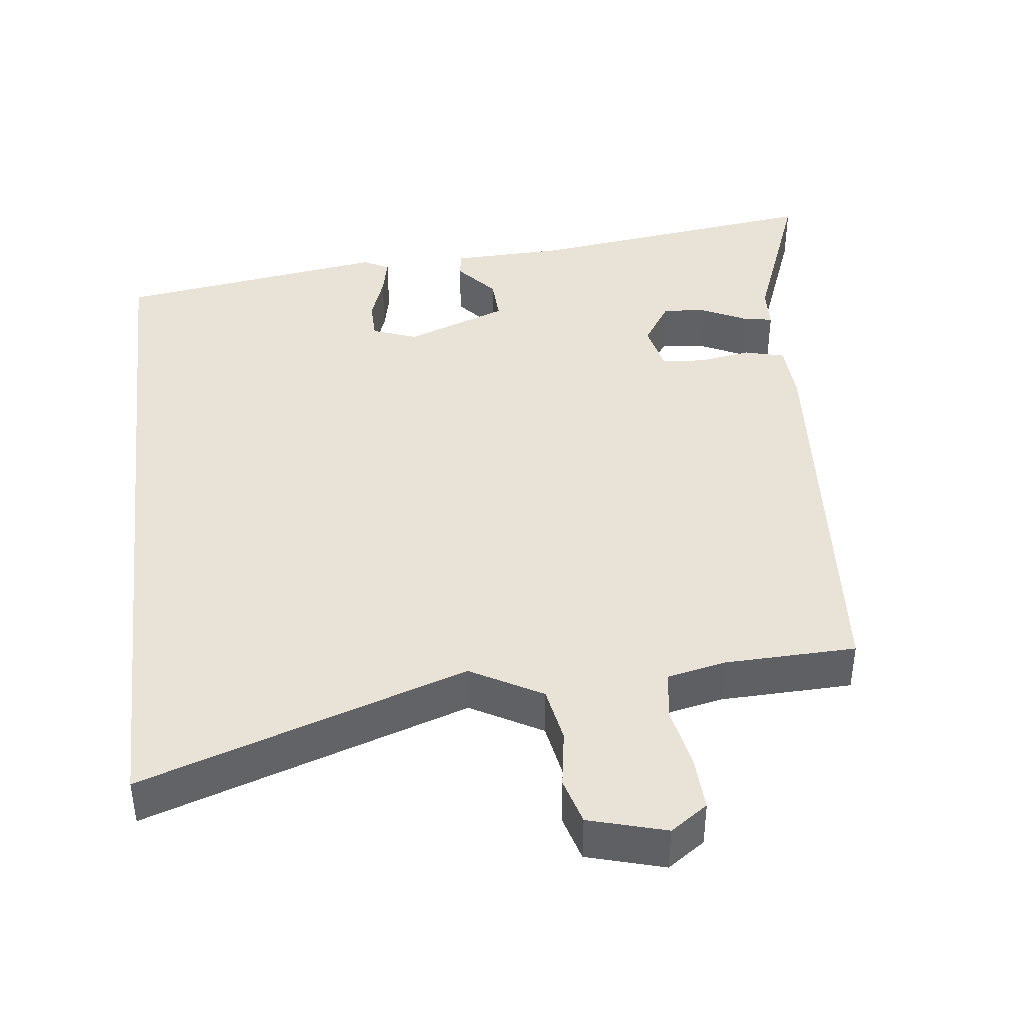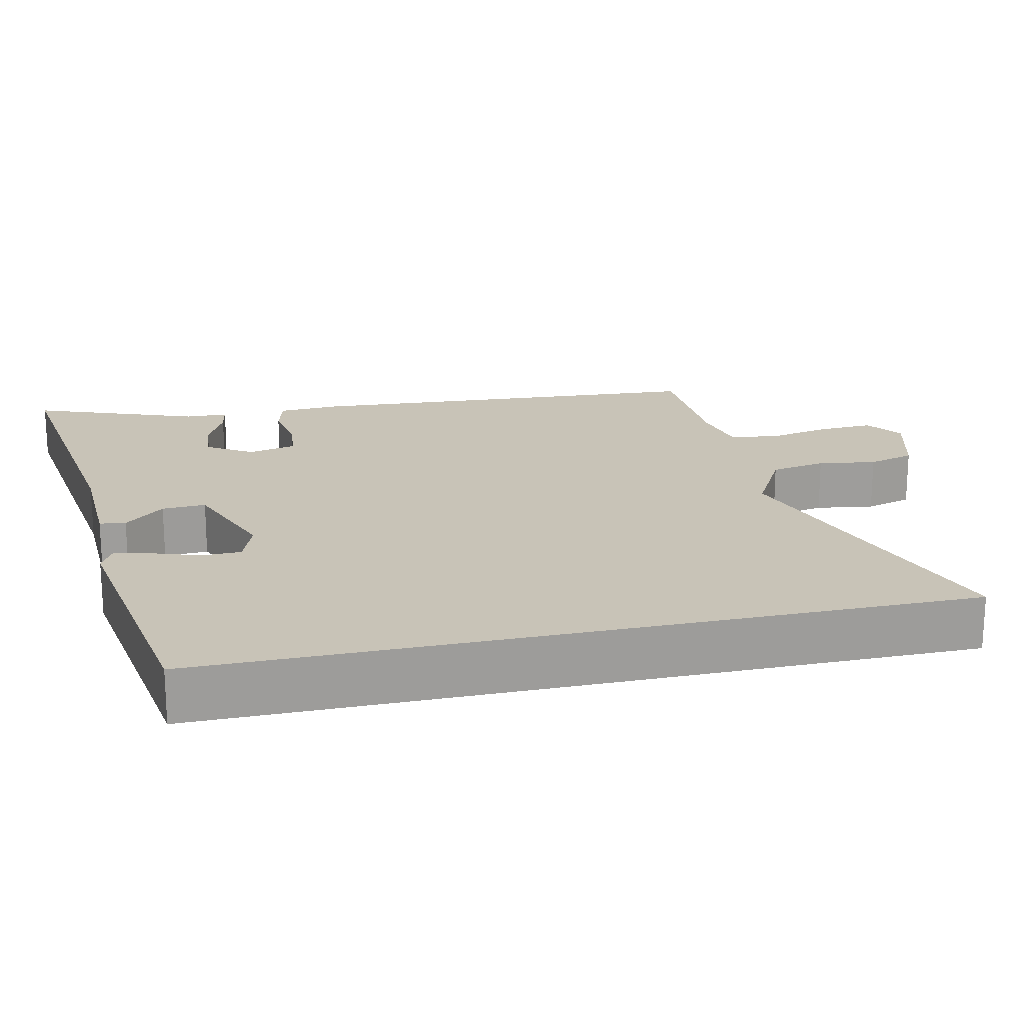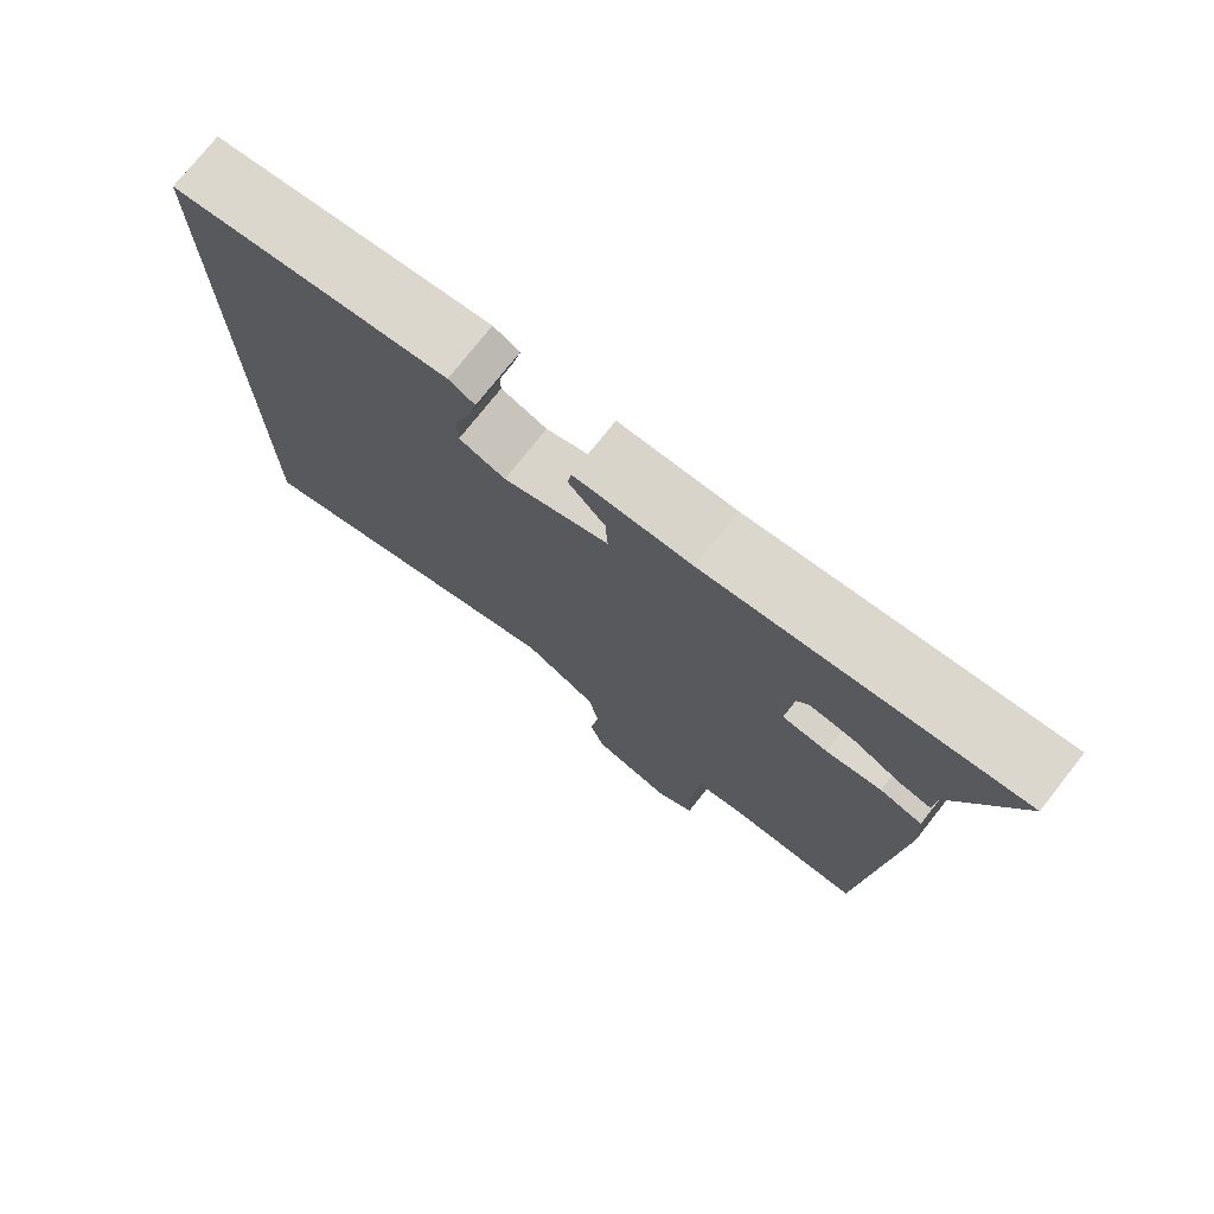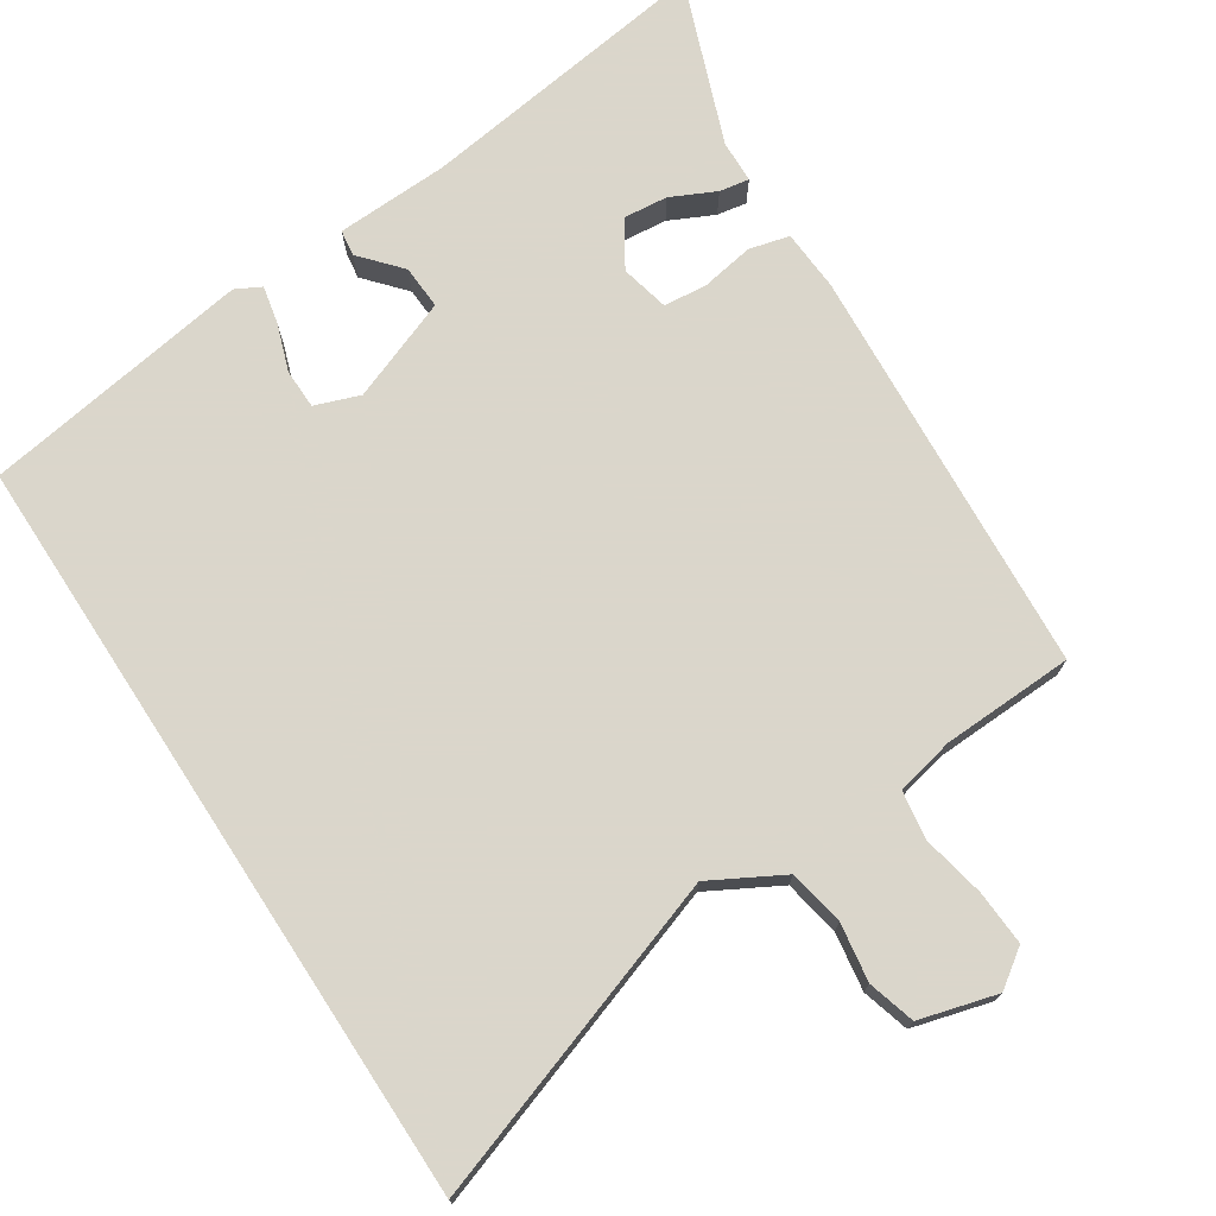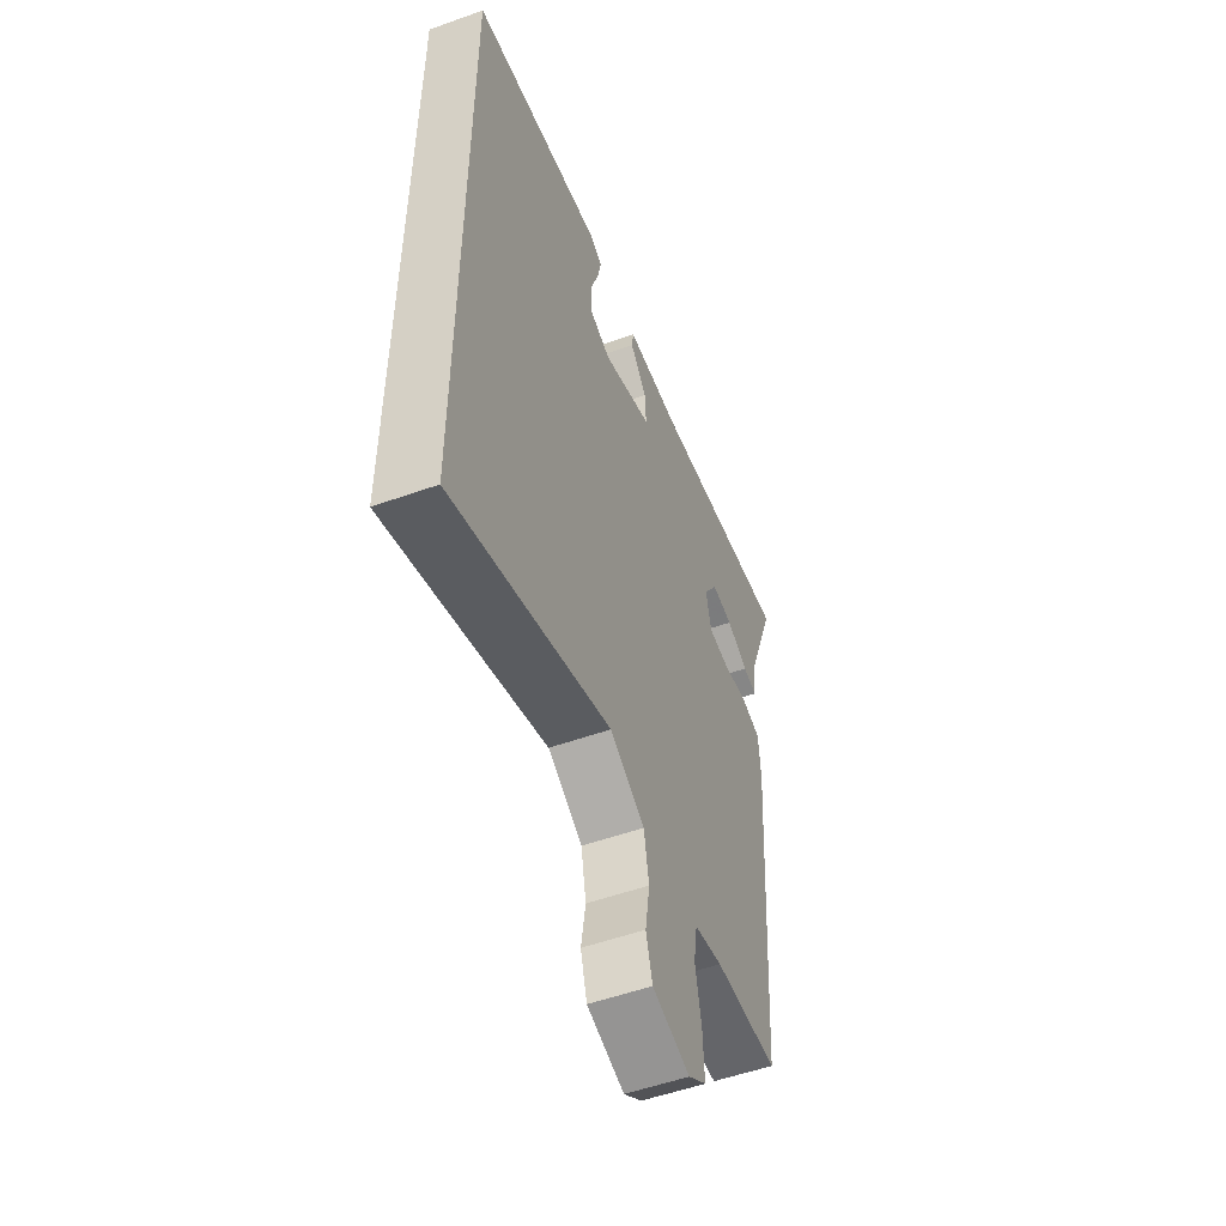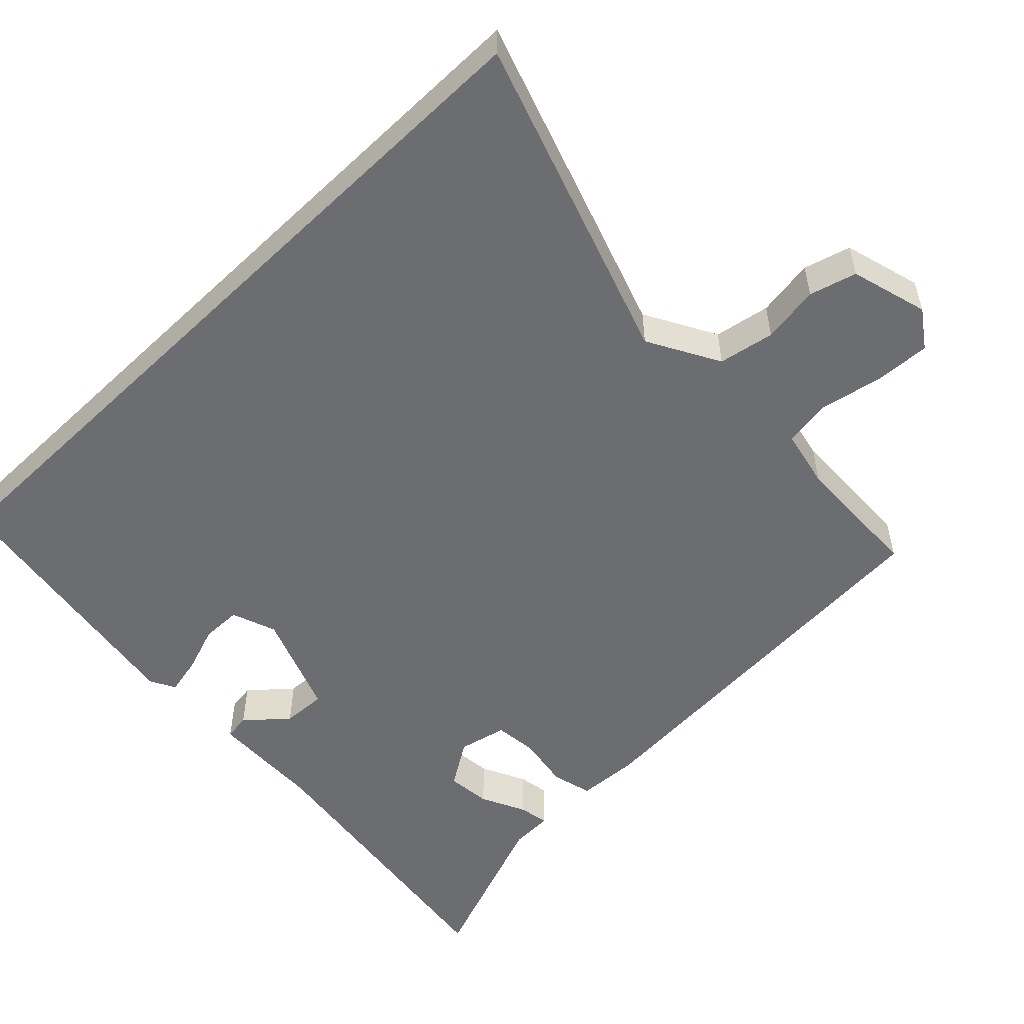
<metadata>
{"format":"obj","ext":"obj","renderer":"f3d","projection":"perspective","resolution":1024,"background":"white","views":[{"elev":41.7,"azim":173.5,"up":"+Y"},{"elev":19.8,"azim":77.3,"up":"+Y"},{"elev":75.6,"azim":-141.7,"up":"+Z"},{"elev":73.7,"azim":146.9,"up":"+Y"},{"elev":-53.4,"azim":110.9,"up":"+Z"},{"elev":-54.0,"azim":134.1,"up":"+Y"}]}
</metadata>
<code>
v -0.45 0.07 -0.495
v -0.487 0.07 0.055
v -0.482 0.07 0.137
v -0.428 0.07 0.151
v -0.357 0.07 0.139
v -0.299 0.07 0.145
v -0.284 0.07 0.21
v -0.323 0.07 0.271
v -0.382 0.07 0.265
v -0.442 0.07 0.236
v -0.482 0.07 0.229
v -0.484 0.07 0.286
v -0.567 0.07 0.506
v -0.168 0.07 0.453
v -0.017 0.07 0.448
v -0.012 0.07 0.413
v -0.059 0.07 0.359
v -0.062 0.07 0.3
v 0.075 0.07 0.248
v 0.135 0.07 0.27
v 0.136 0.07 0.323
v 0.114 0.07 0.386
v 0.103 0.07 0.437
v 0.137 0.07 0.455
v 0.5 0.07 0.4
v 0.5 0.07 -0.626
v 0.064 0.07 -0.478
v -0.032 0.07 -0.531
v -0.046 0.07 -0.606
v -0.034 0.07 -0.684
v -0.052 0.07 -0.747
v -0.156 0.07 -0.776
v -0.206 0.07 -0.741
v -0.202 0.07 -0.667
v -0.185 0.07 -0.583
v -0.195 0.07 -0.518
v -0.273 0.07 -0.501
v -0.45 0 -0.495
v -0.487 0 0.055
v -0.482 0 0.137
v -0.428 0 0.151
v -0.357 0 0.139
v -0.299 0 0.145
v -0.284 0 0.21
v -0.323 0 0.271
v -0.382 0 0.265
v -0.442 0 0.236
v -0.482 0 0.229
v -0.484 0 0.286
v -0.567 0 0.506
v -0.168 0 0.453
v -0.017 0 0.448
v -0.012 0 0.413
v -0.059 0 0.359
v -0.062 0 0.3
v 0.075 0 0.248
v 0.135 0 0.27
v 0.136 0 0.323
v 0.114 0 0.386
v 0.103 0 0.437
v 0.137 0 0.455
v 0.5 0 0.4
v 0.5 0 -0.626
v 0.064 0 -0.478
v -0.032 0 -0.531
v -0.046 0 -0.606
v -0.034 0 -0.684
v -0.052 0 -0.747
v -0.156 0 -0.776
v -0.206 0 -0.741
v -0.202 0 -0.667
v -0.185 0 -0.583
v -0.195 0 -0.518
v -0.273 0 -0.501
f 33 34 35
f 32 33 35
f 31 32 35
f 30 31 35
f 29 30 35
f 28 29 35 36
f 27 28 36 37
f 24 25 26
f 23 24 26
f 22 23 26
f 21 22 26
f 20 21 26
f 19 20 26 27
f 27 37 1
f 19 27 1
f 18 19 1
f 14 15 16 17
f 14 17 18
f 13 14 18
f 12 13 18
f 9 10 11 12
f 8 9 12 18
f 3 4 5
f 2 3 5
f 1 2 5
f 1 5 6
f 18 1 6
f 7 8 18
f 6 7 18
f 72 71 70
f 72 70 69
f 72 69 68
f 72 68 67
f 72 67 66
f 73 72 66 65
f 74 73 65 64
f 63 62 61
f 63 61 60
f 63 60 59
f 63 59 58
f 63 58 57
f 64 63 57 56
f 38 74 64
f 38 64 56
f 38 56 55
f 54 53 52 51
f 55 54 51
f 55 51 50
f 55 50 49
f 49 48 47 46
f 55 49 46 45
f 42 41 40
f 42 40 39
f 42 39 38
f 43 42 38
f 43 38 55
f 55 45 44
f 55 44 43
f 1 38 39 2
f 2 39 40 3
f 3 40 41 4
f 4 41 42 5
f 5 42 43 6
f 6 43 44 7
f 7 44 45 8
f 8 45 46 9
f 9 46 47 10
f 10 47 48 11
f 11 48 49 12
f 12 49 50 13
f 13 50 51 14
f 14 51 52 15
f 15 52 53 16
f 16 53 54 17
f 17 54 55 18
f 18 55 56 19
f 19 56 57 20
f 20 57 58 21
f 21 58 59 22
f 22 59 60 23
f 23 60 61 24
f 24 61 62 25
f 25 62 63 26
f 26 63 64 27
f 27 64 65 28
f 28 65 66 29
f 29 66 67 30
f 30 67 68 31
f 31 68 69 32
f 32 69 70 33
f 33 70 71 34
f 34 71 72 35
f 35 72 73 36
f 36 73 74 37
f 37 74 38 1

</code>
